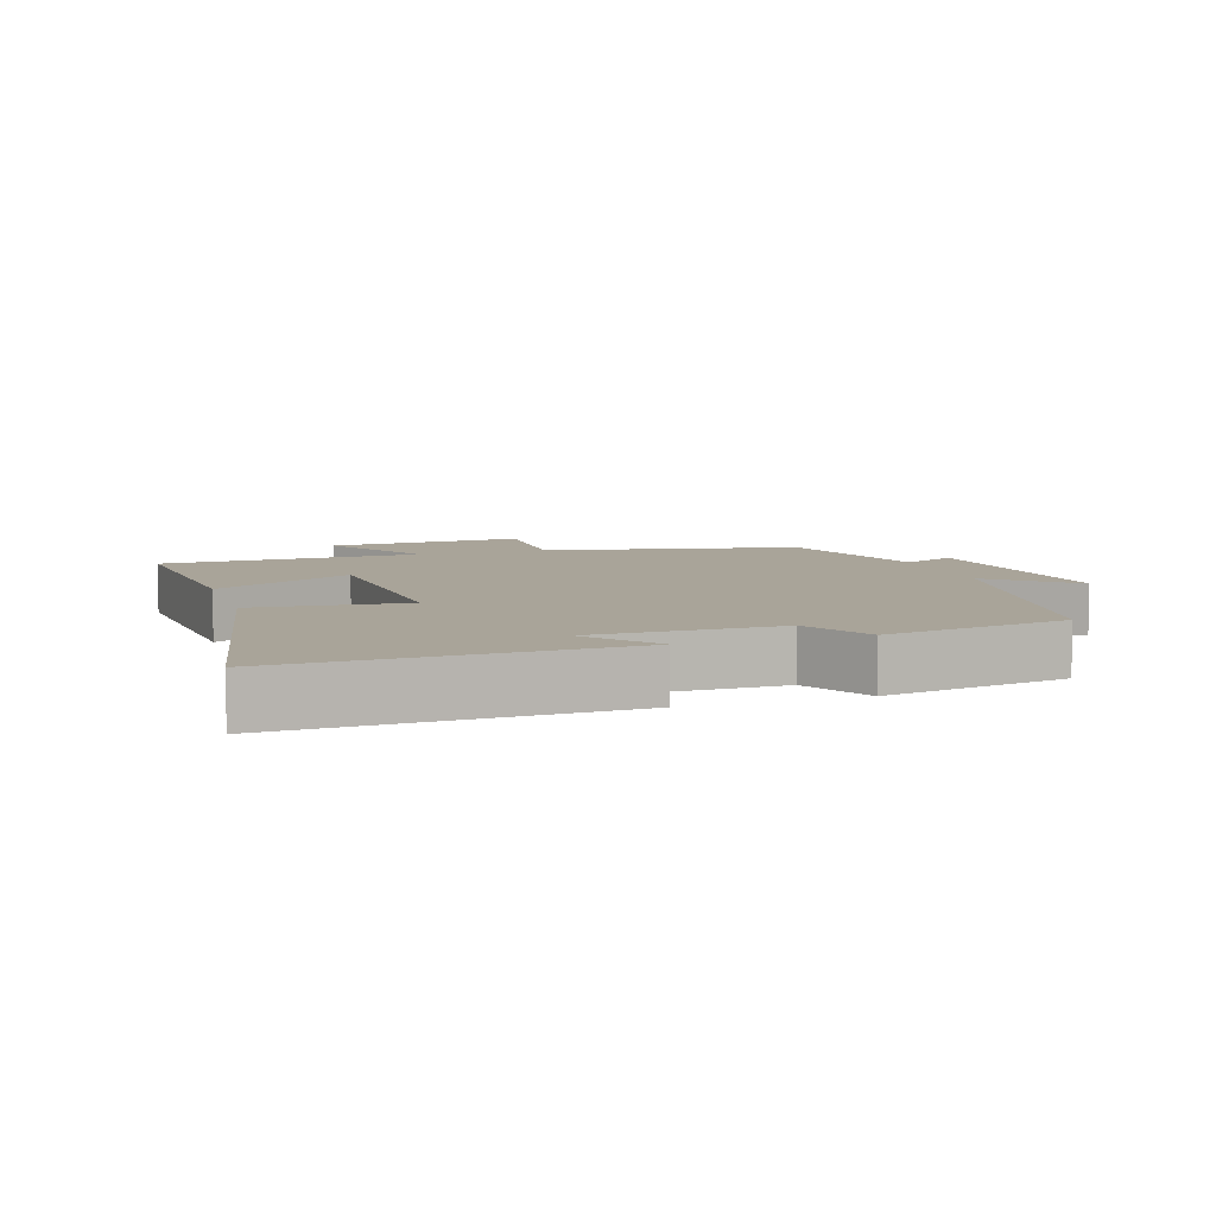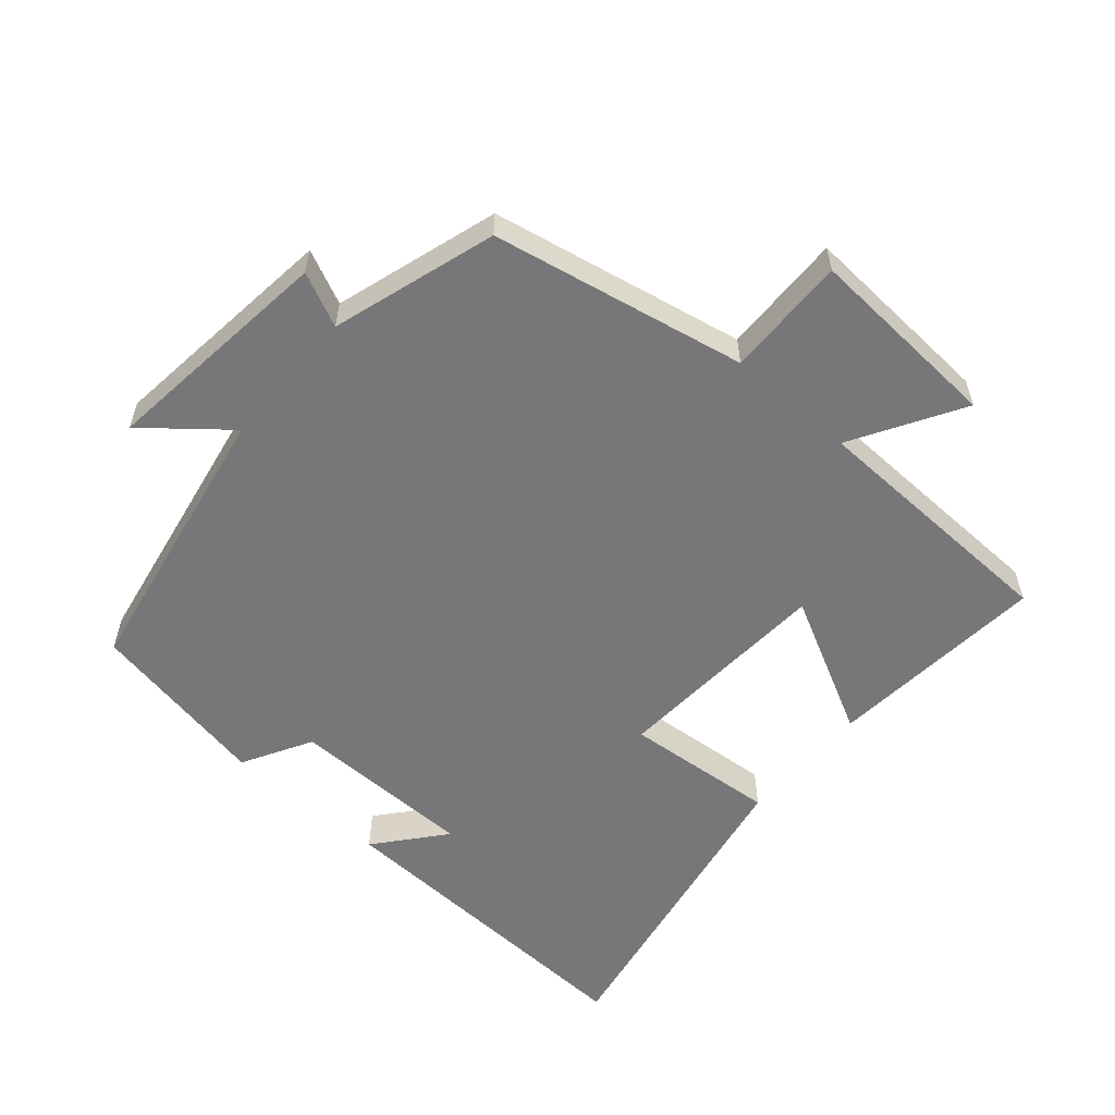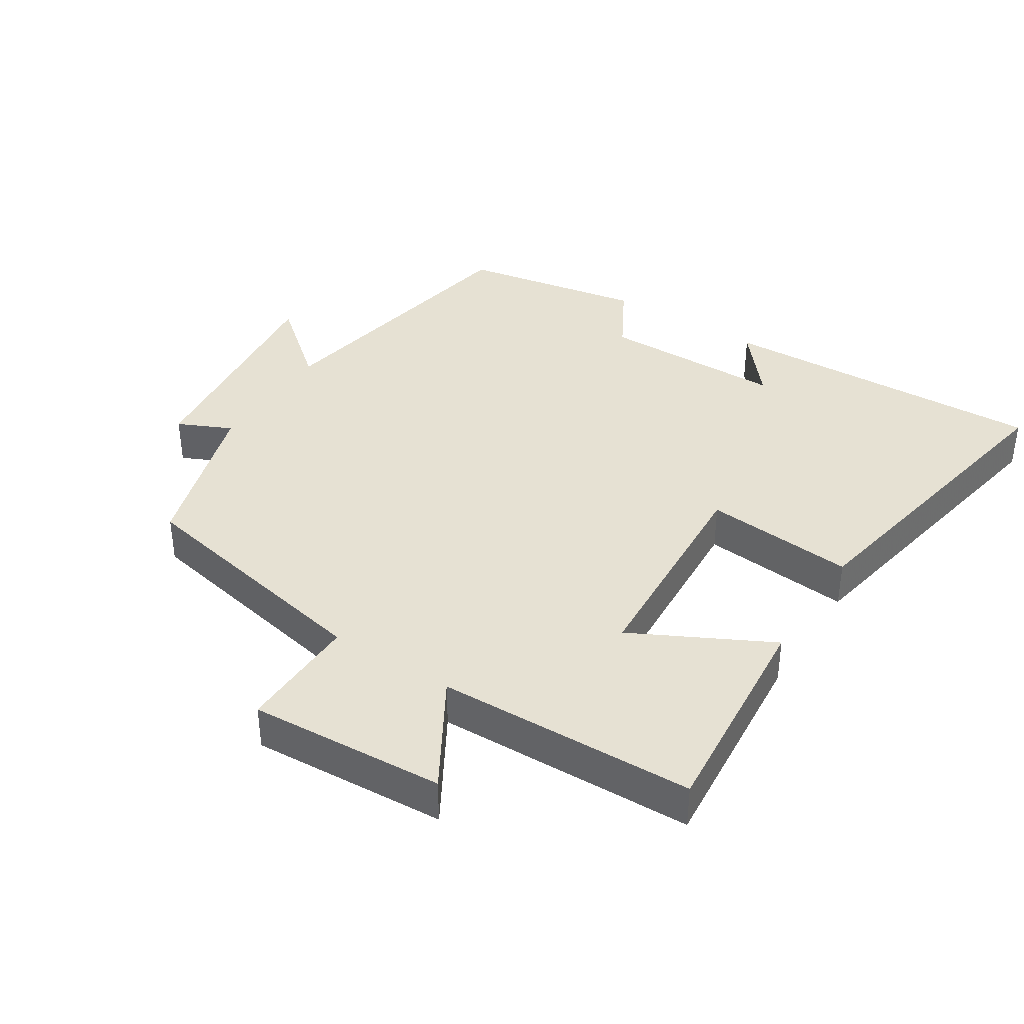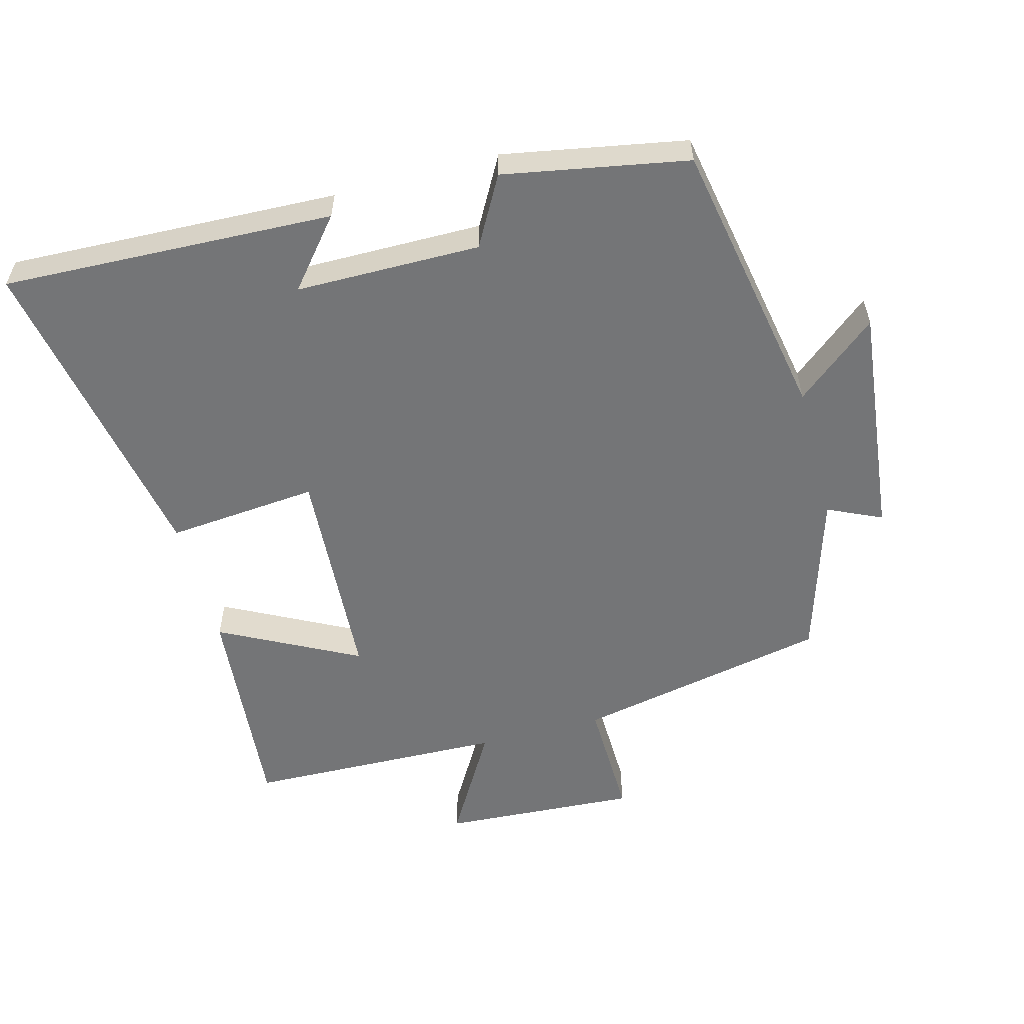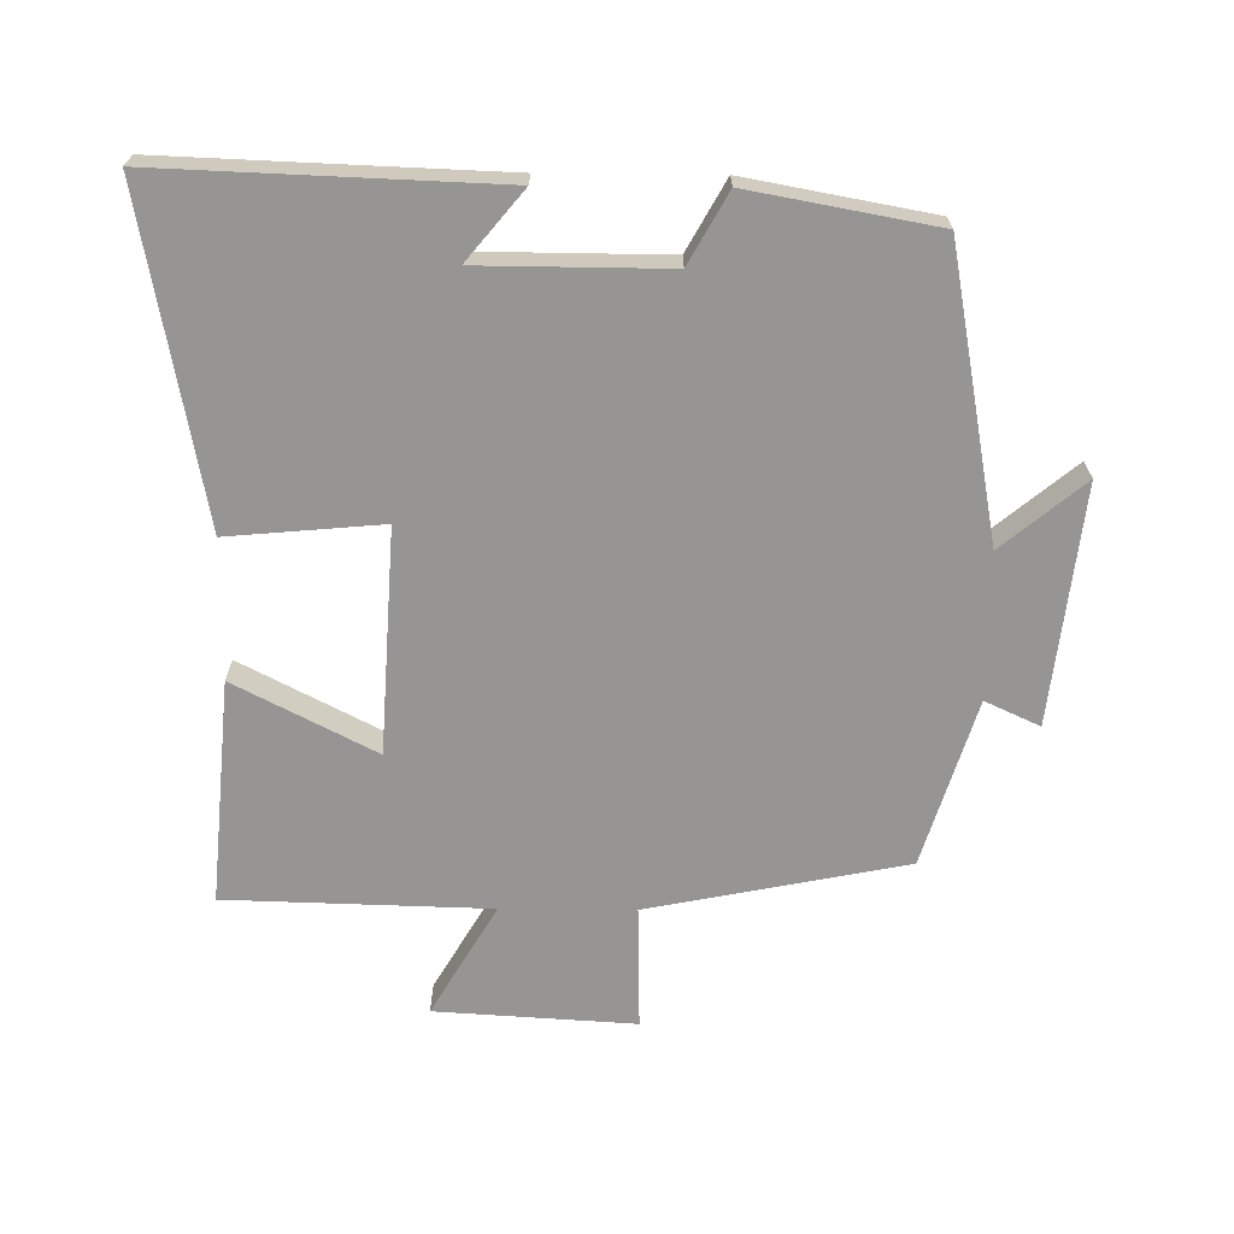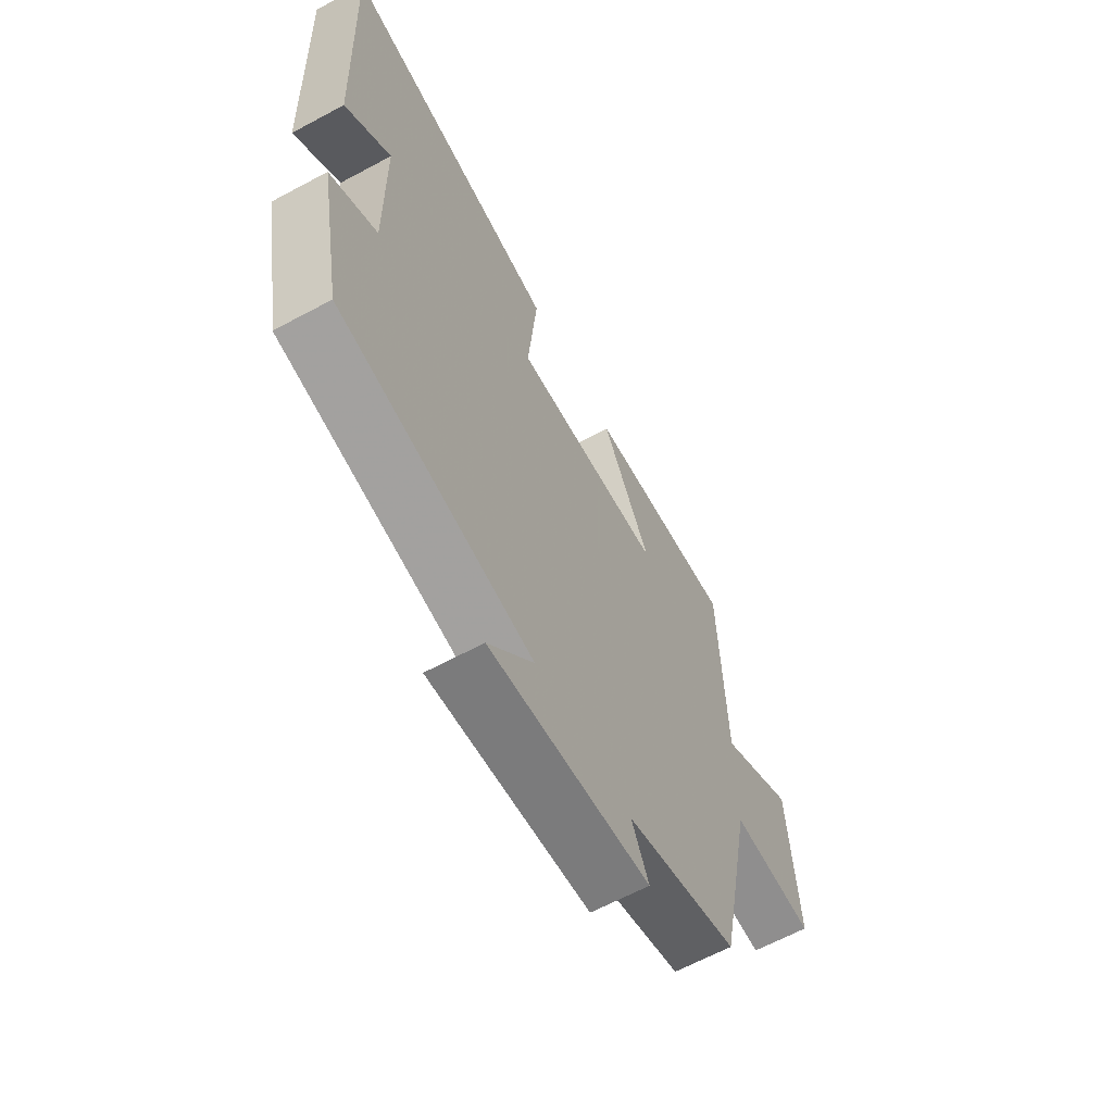
<metadata>
{"format":"obj","ext":"obj","renderer":"f3d","projection":"perspective","resolution":1024,"background":"white","views":[{"elev":7.3,"azim":72.4,"up":"+Y"},{"elev":-57.2,"azim":-130.9,"up":"+Y"},{"elev":38.6,"azim":-57.3,"up":"+Y"},{"elev":-56.4,"azim":105.0,"up":"+Y"},{"elev":-67.6,"azim":89.5,"up":"+Y"},{"elev":-64.0,"azim":118.5,"up":"+Z"}]}
</metadata>
<code>
v -0.425 0.07 -0.425
v -0.5 0.07 -0.048
v -0.681 0.07 -0.052
v -0.663 0.07 0.24
v -0.5 0.07 0.144
v -0.489 0.07 0.529
v -0.162 0.07 0.5
v -0.268 0.07 0.295
v 0.06 0.07 0.275
v 0.04 0.07 0.5
v 0.519 0.07 0.589
v 0.5 0.07 0.097
v 0.4 0.07 0.18
v 0.398 0.07 -0.094
v 0.5 0.07 -0.151
v 0.45 0.07 -0.423
v 0.03 0.07 -0.5
v 0.129 0.07 -0.62
v -0.219 0.07 -0.58
v -0.182 0.07 -0.5
v -0.425 0 -0.425
v -0.5 0 -0.048
v -0.681 0 -0.052
v -0.663 0 0.24
v -0.5 0 0.144
v -0.489 0 0.529
v -0.162 0 0.5
v -0.268 0 0.295
v 0.06 0 0.275
v 0.04 0 0.5
v 0.519 0 0.589
v 0.5 0 0.097
v 0.4 0 0.18
v 0.398 0 -0.094
v 0.5 0 -0.151
v 0.45 0 -0.423
v 0.03 0 -0.5
v 0.129 0 -0.62
v -0.219 0 -0.58
v -0.182 0 -0.5
f 17 18 19 20
f 17 20 1 2
f 14 15 16 17
f 13 14 17 2
f 10 11 12 13
f 9 10 13
f 8 9 13 2
f 5 6 7 8
f 5 8 2 3
f 3 4 5
f 40 39 38 37
f 22 21 40 37
f 37 36 35 34
f 22 37 34 33
f 33 32 31 30
f 33 30 29
f 22 33 29 28
f 28 27 26 25
f 23 22 28 25
f 25 24 23
f 1 21 22 2
f 2 22 23 3
f 3 23 24 4
f 4 24 25 5
f 5 25 26 6
f 6 26 27 7
f 7 27 28 8
f 8 28 29 9
f 9 29 30 10
f 10 30 31 11
f 11 31 32 12
f 12 32 33 13
f 13 33 34 14
f 14 34 35 15
f 15 35 36 16
f 16 36 37 17
f 17 37 38 18
f 18 38 39 19
f 19 39 40 20
f 20 40 21 1

</code>
